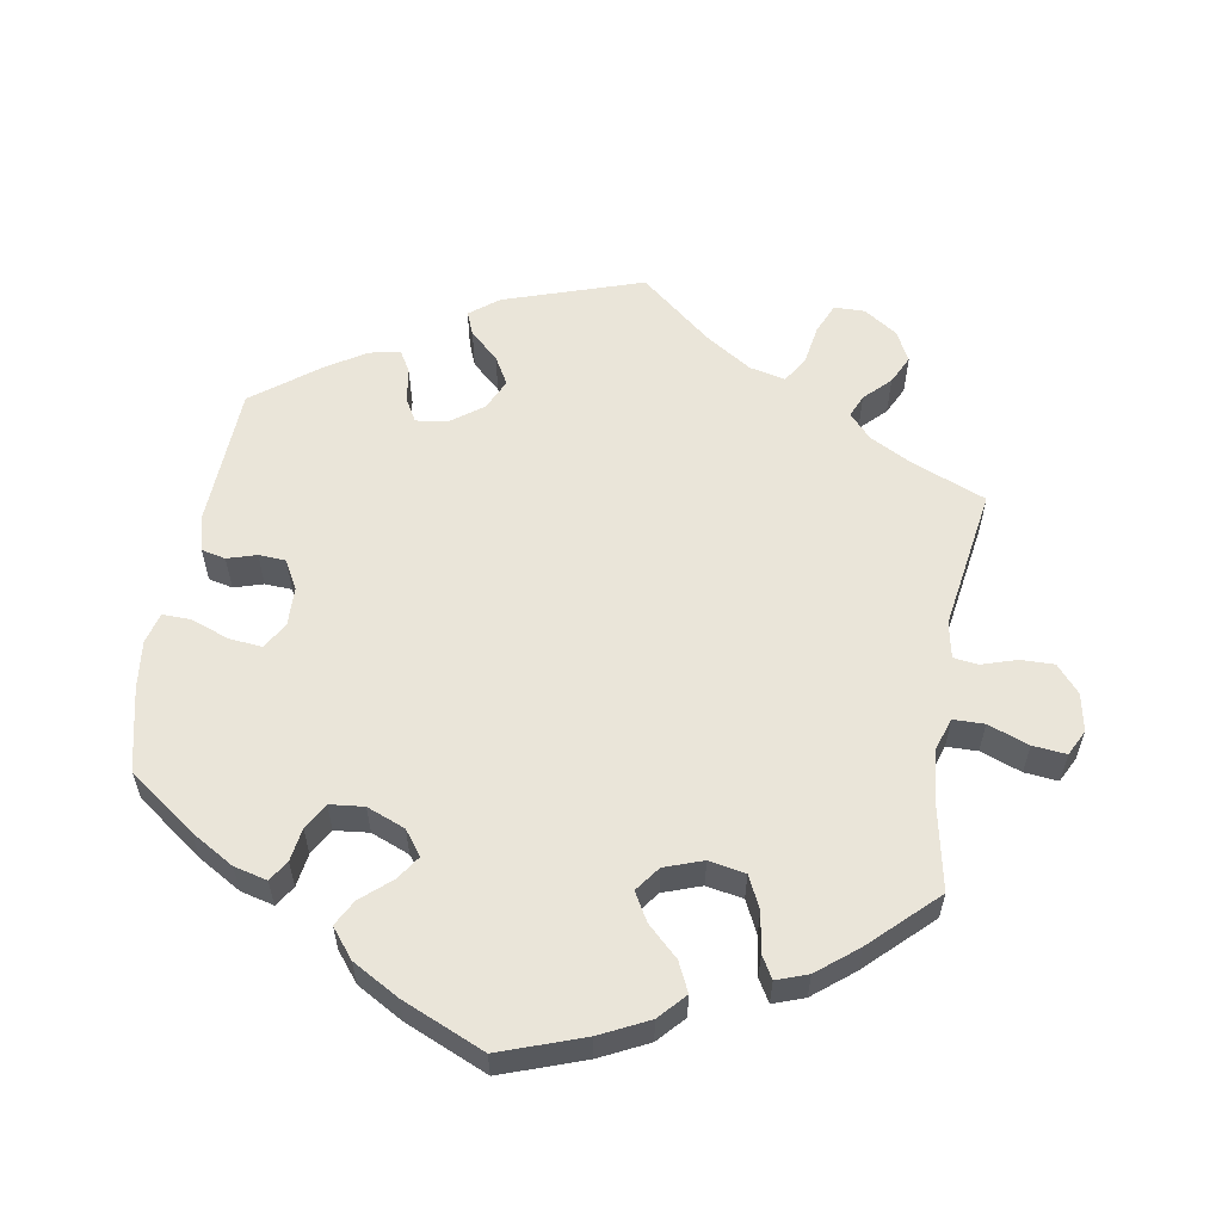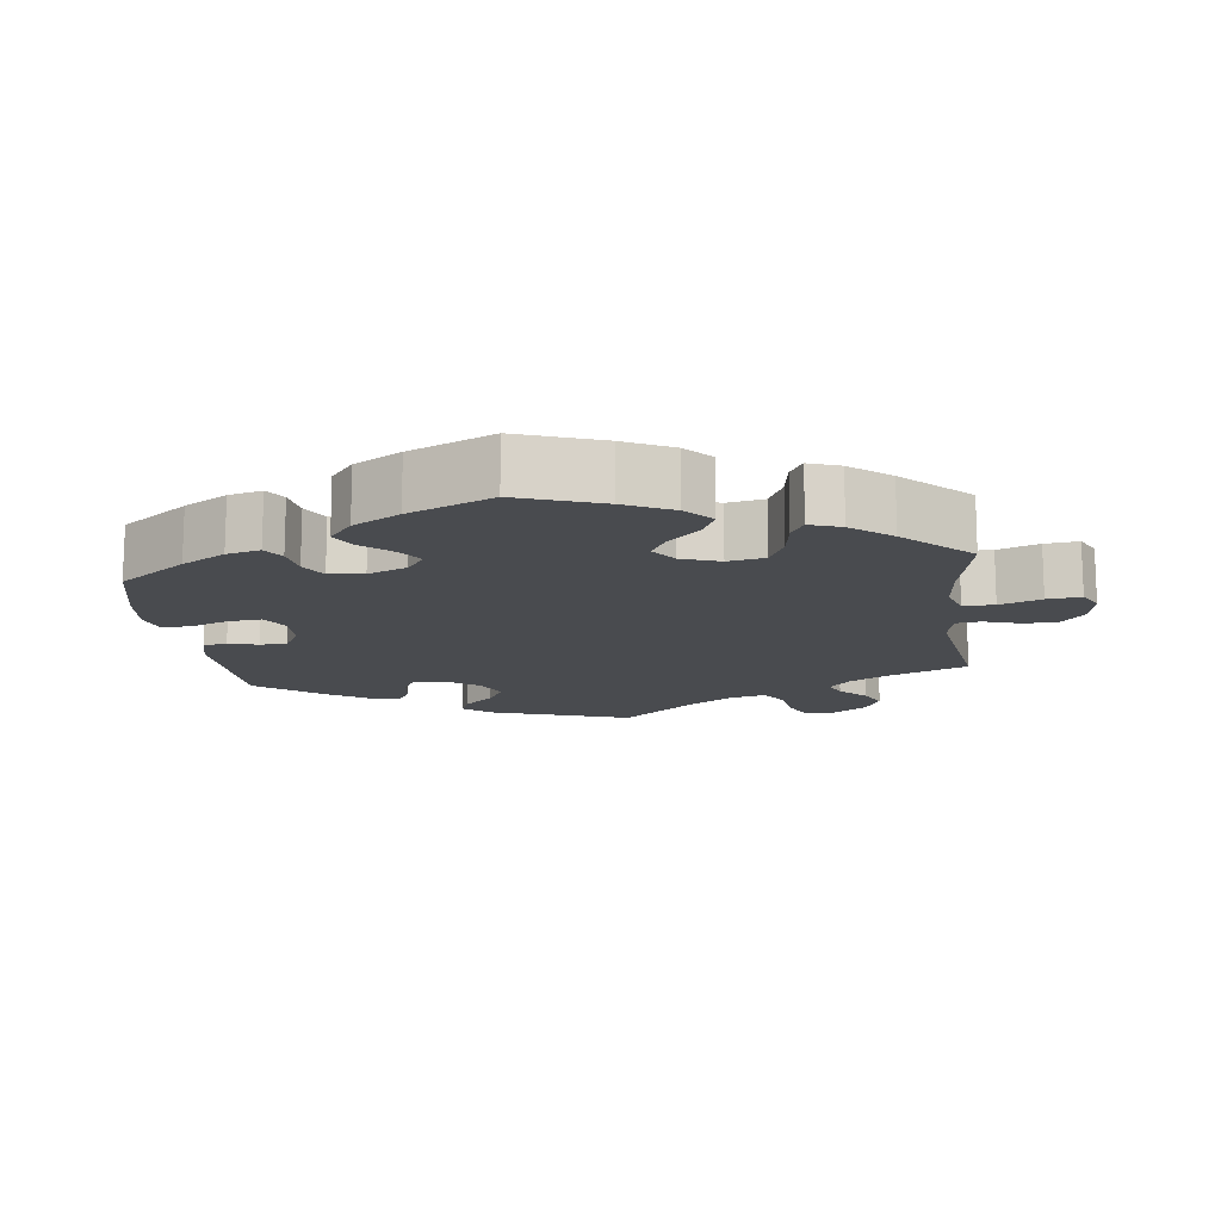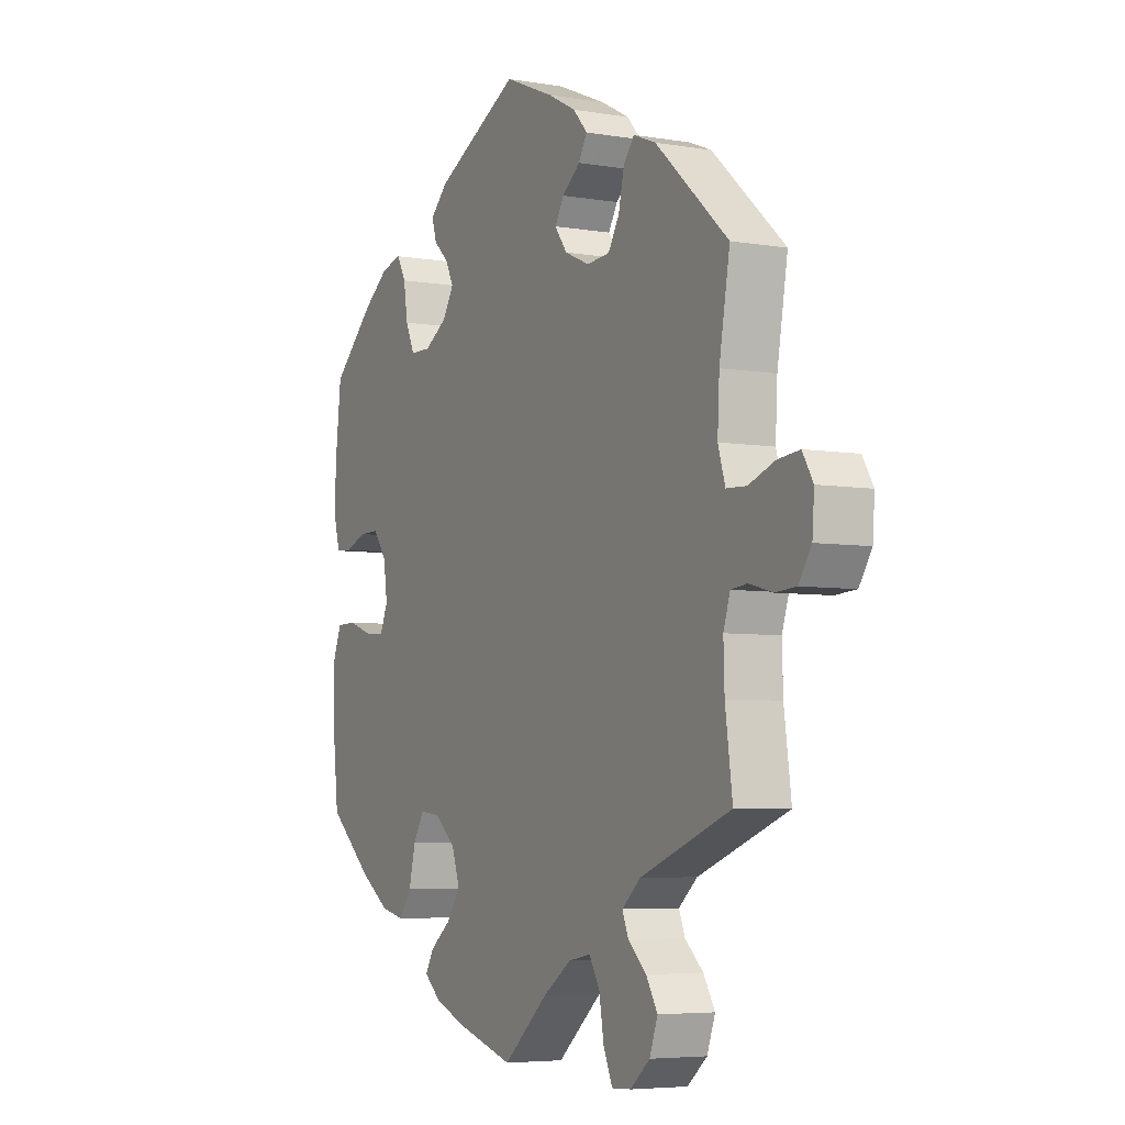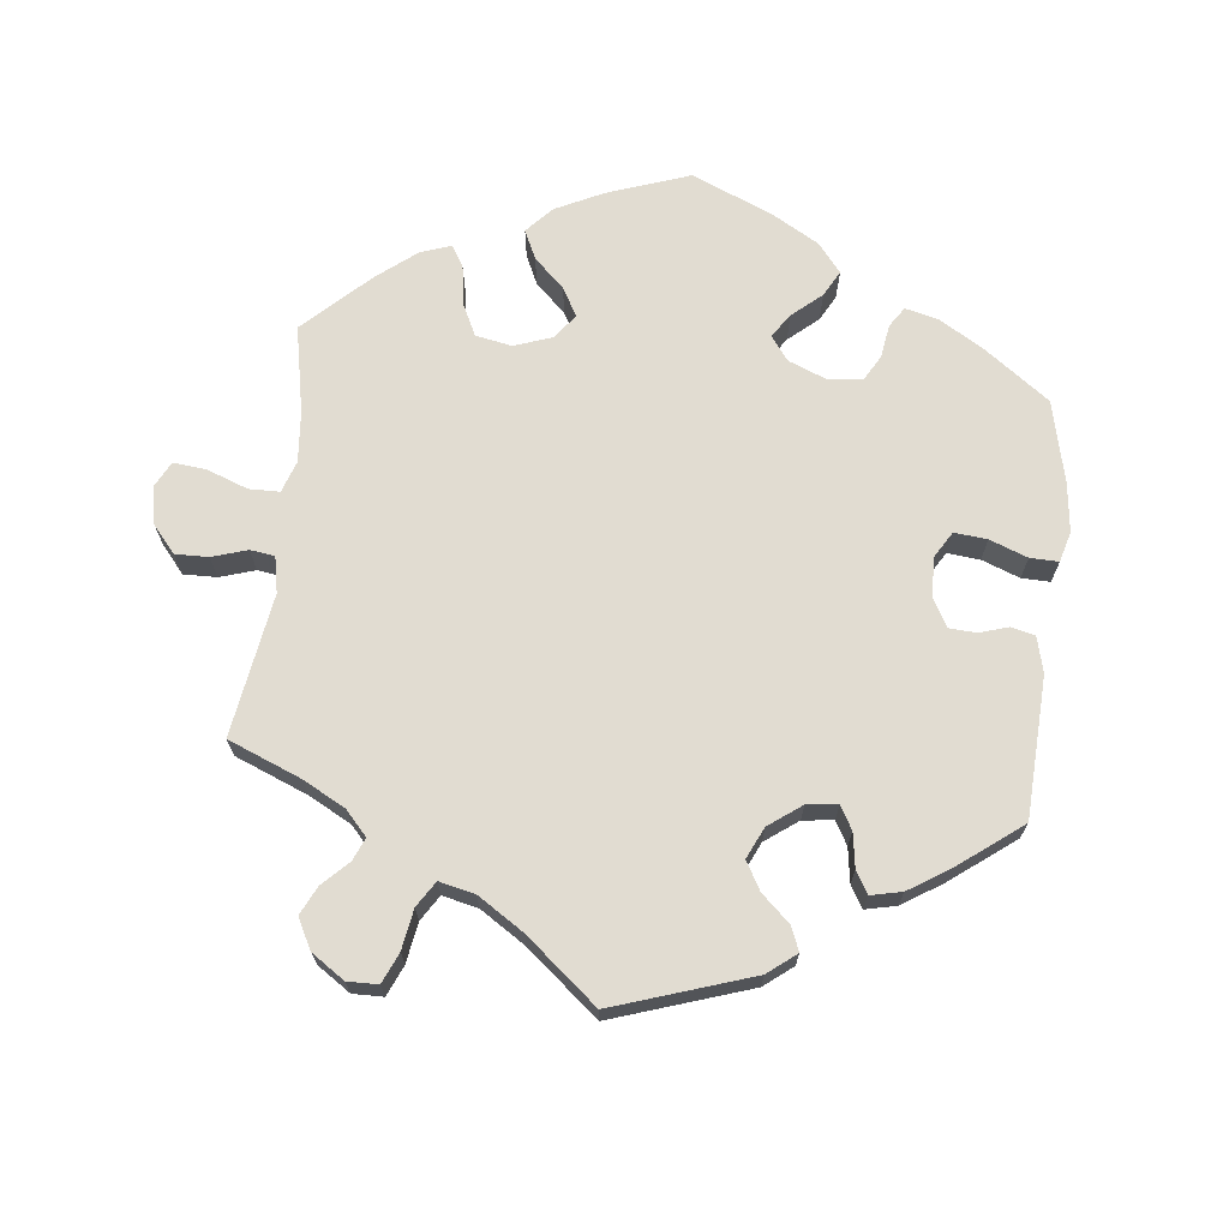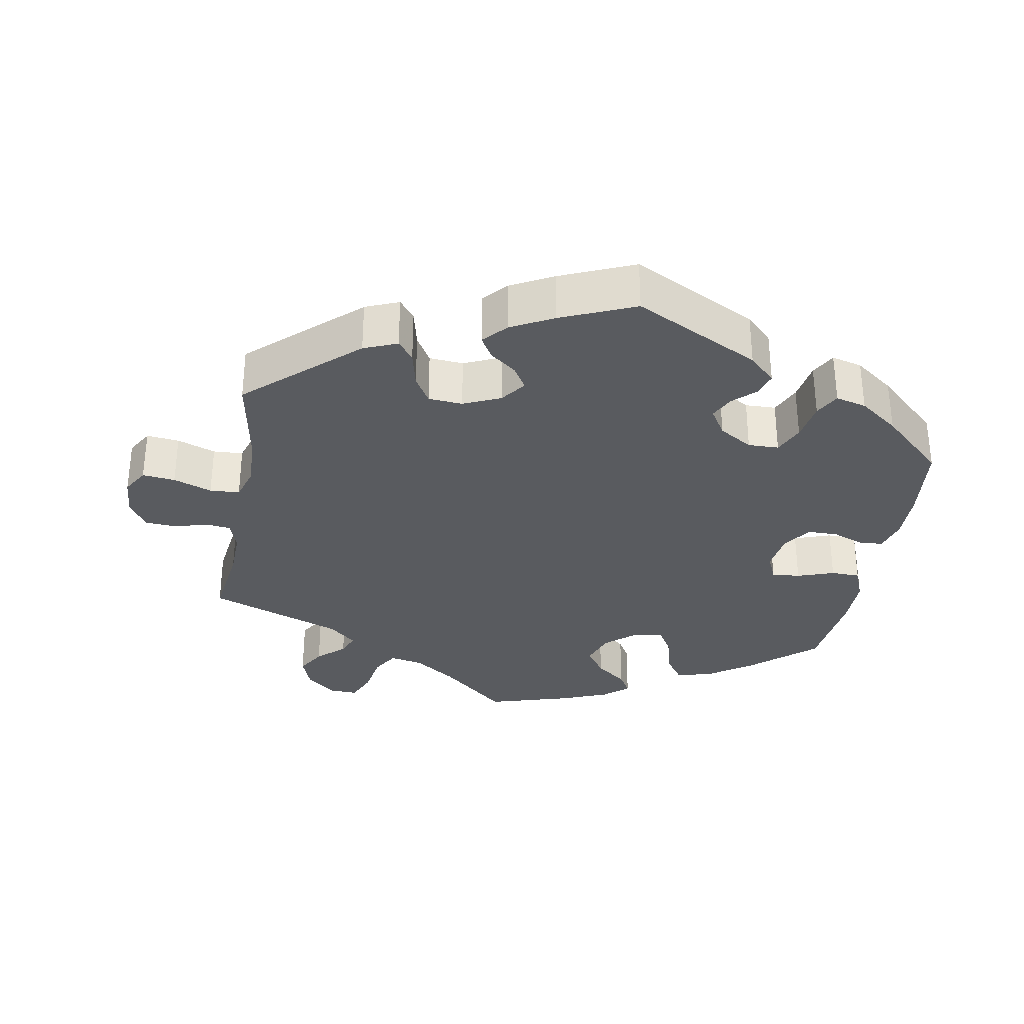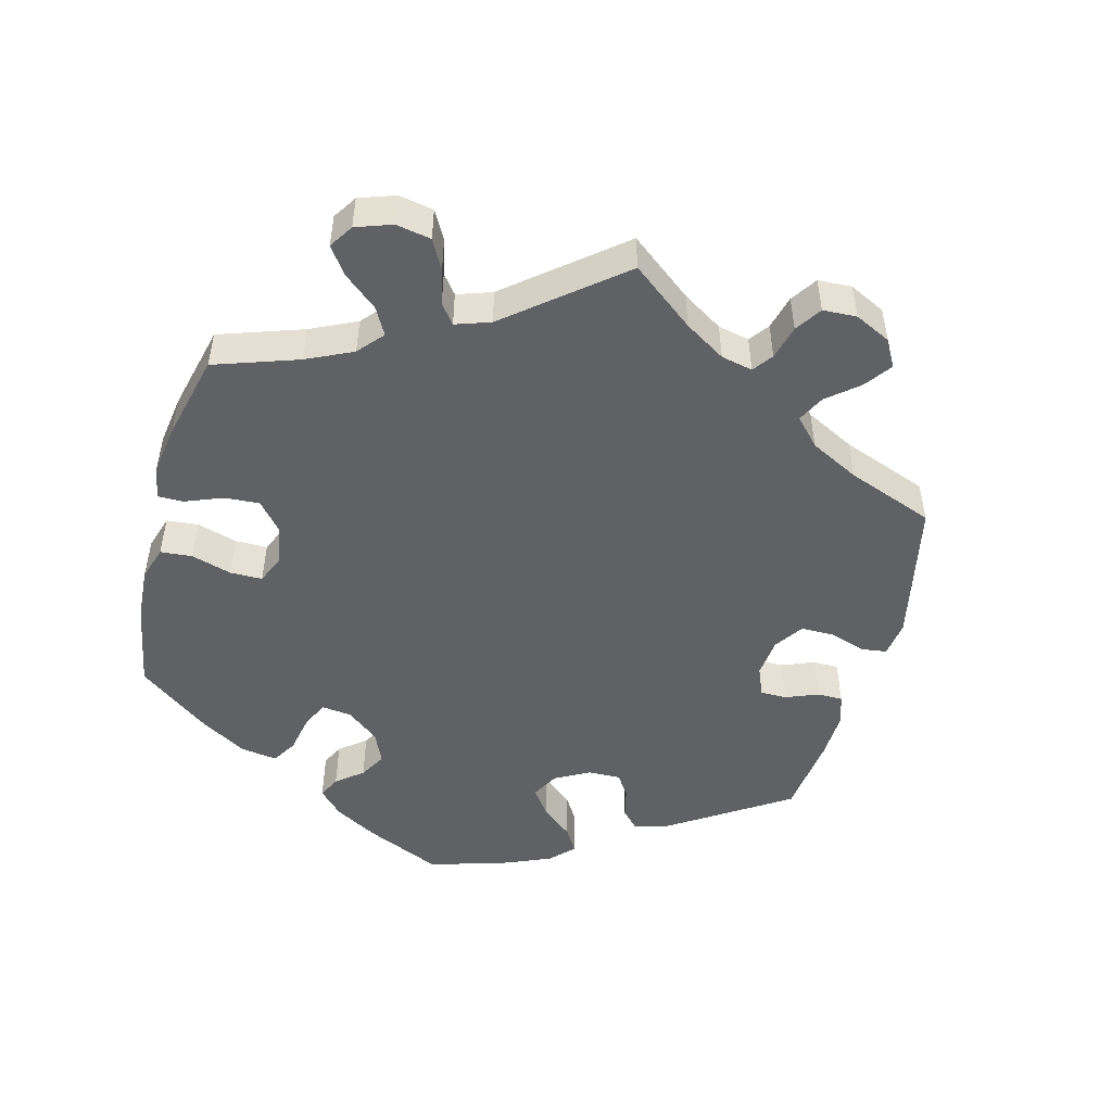
<metadata>
{"format":"obj","ext":"obj","renderer":"f3d","projection":"perspective","resolution":1024,"background":"white","views":[{"elev":58.0,"azim":129.4,"up":"+Y"},{"elev":-14.1,"azim":127.0,"up":"+Y"},{"elev":-5.4,"azim":-117.9,"up":"+Z"},{"elev":69.1,"azim":-53.8,"up":"+Y"},{"elev":-32.1,"azim":-9.9,"up":"+Y"},{"elev":-49.9,"azim":-135.0,"up":"+Y"}]}
</metadata>
<code>
v 0.513 0.07 0.174
v 0.514 0.07 0.104
v 0.501 0.07 0.058
v 0.467 0.07 0.056
v 0.423 0.07 0.073
v 0.381 0.07 0.073
v 0.353 0.07 0.034
v 0.345 0.07 -0.023
v 0.362 0.07 -0.062
v 0.402 0.07 -0.059
v 0.454 0.07 -0.041
v 0.495 0.07 -0.042
v 0.514 0.07 -0.09
v 0.514 0.07 -0.164
v 0.5 0.07 -0.289
v 0.407 0.07 -0.369
v 0.345 0.07 -0.411
v 0.296 0.07 -0.422
v 0.27 0.07 -0.385
v 0.256 0.07 -0.328
v 0.233 0.07 -0.289
v 0.19 0.07 -0.294
v 0.147 0.07 -0.331
v 0.13 0.07 -0.38
v 0.158 0.07 -0.421
v 0.202 0.07 -0.456
v 0.22 0.07 -0.487
v 0.185 0.07 -0.517
v 0.119 0.07 -0.543
v 0 0.07 -0.578
v -0.094 0.07 -0.496
v -0.153 0.07 -0.455
v -0.199 0.07 -0.446
v -0.221 0.07 -0.483
v -0.231 0.07 -0.543
v -0.25 0.07 -0.586
v -0.29 0.07 -0.584
v -0.331 0.07 -0.549
v -0.348 0.07 -0.502
v -0.324 0.07 -0.462
v -0.286 0.07 -0.427
v -0.273 0.07 -0.395
v -0.312 0.07 -0.361
v -0.501 0.07 -0.289
v -0.486 0.07 -0.179
v -0.484 0.07 -0.112
v -0.498 0.07 -0.069
v -0.532 0.07 -0.065
v -0.58 0.07 -0.078
v -0.624 0.07 -0.075
v -0.65 0.07 -0.035
v -0.654 0.07 0.021
v -0.632 0.07 0.058
v -0.586 0.07 0.053
v -0.532 0.07 0.033
v -0.49 0.07 0.035
v -0.475 0.07 0.084
v -0.479 0.07 0.16
v -0.501 0.07 0.288
v -0.349 0.07 0.424
v -0.302 0.07 0.443
v -0.28 0.07 0.415
v -0.268 0.07 0.362
v -0.245 0.07 0.323
v -0.197 0.07 0.319
v -0.145 0.07 0.342
v -0.119 0.07 0.377
v -0.138 0.07 0.409
v -0.176 0.07 0.439
v -0.194 0.07 0.47
v -0.164 0.07 0.503
v -0.105 0.07 0.534
v -0.001 0.07 0.578
v 0.175 0.07 0.488
v 0.212 0.07 0.452
v 0.202 0.07 0.419
v 0.171 0.07 0.39
v 0.154 0.07 0.356
v 0.178 0.07 0.317
v 0.225 0.07 0.288
v 0.268 0.07 0.289
v 0.287 0.07 0.331
v 0.296 0.07 0.387
v 0.315 0.07 0.422
v 0.358 0.07 0.411
v 0.413 0.07 0.37
v 0.5 0.07 0.289
v 0.513 0 0.174
v 0.514 0 0.104
v 0.501 0 0.058
v 0.467 0 0.056
v 0.423 0 0.073
v 0.381 0 0.073
v 0.353 0 0.034
v 0.345 0 -0.023
v 0.362 0 -0.062
v 0.402 0 -0.059
v 0.454 0 -0.041
v 0.495 0 -0.042
v 0.514 0 -0.09
v 0.514 0 -0.164
v 0.5 0 -0.289
v 0.407 0 -0.369
v 0.345 0 -0.411
v 0.296 0 -0.422
v 0.27 0 -0.385
v 0.256 0 -0.328
v 0.233 0 -0.289
v 0.19 0 -0.294
v 0.147 0 -0.331
v 0.13 0 -0.38
v 0.158 0 -0.421
v 0.202 0 -0.456
v 0.22 0 -0.487
v 0.185 0 -0.517
v 0.119 0 -0.543
v 0 0 -0.578
v -0.094 0 -0.496
v -0.153 0 -0.455
v -0.199 0 -0.446
v -0.221 0 -0.483
v -0.231 0 -0.543
v -0.25 0 -0.586
v -0.29 0 -0.584
v -0.331 0 -0.549
v -0.348 0 -0.502
v -0.324 0 -0.462
v -0.286 0 -0.427
v -0.273 0 -0.395
v -0.312 0 -0.361
v -0.501 0 -0.289
v -0.486 0 -0.179
v -0.484 0 -0.112
v -0.498 0 -0.069
v -0.532 0 -0.065
v -0.58 0 -0.078
v -0.624 0 -0.075
v -0.65 0 -0.035
v -0.654 0 0.021
v -0.632 0 0.058
v -0.586 0 0.053
v -0.532 0 0.033
v -0.49 0 0.035
v -0.475 0 0.084
v -0.479 0 0.16
v -0.501 0 0.288
v -0.349 0 0.424
v -0.302 0 0.443
v -0.28 0 0.415
v -0.268 0 0.362
v -0.245 0 0.323
v -0.197 0 0.319
v -0.145 0 0.342
v -0.119 0 0.377
v -0.138 0 0.409
v -0.176 0 0.439
v -0.194 0 0.47
v -0.164 0 0.503
v -0.105 0 0.534
v -0.001 0 0.578
v 0.175 0 0.488
v 0.212 0 0.452
v 0.202 0 0.419
v 0.171 0 0.39
v 0.154 0 0.356
v 0.178 0 0.317
v 0.225 0 0.288
v 0.268 0 0.289
v 0.287 0 0.331
v 0.296 0 0.387
v 0.315 0 0.422
v 0.358 0 0.411
v 0.413 0 0.37
v 0.5 0 0.289
f 82 83 84 85
f 81 82 85 86
f 74 75 76 77
f 74 77 78
f 73 74 78
f 72 73 78 79
f 68 69 70 71
f 67 68 71 72
f 60 61 62 63
f 58 59 60 63
f 57 58 63 64
f 56 57 64 65
f 52 53 54 55
f 52 55 56
f 51 52 56
f 48 49 50 51
f 47 48 51 56
f 46 47 56 65
f 43 44 45
f 42 43 45 46
f 38 39 40 41
f 38 41 42
f 37 38 42
f 34 35 36 37
f 33 34 37 42
f 32 33 42 46
f 28 29 30 31
f 25 26 27 28
f 24 25 28 31
f 23 24 31 32
f 17 18 19 20
f 17 20 21
f 16 17 21
f 15 16 21
f 14 15 21
f 13 14 21 22
f 10 11 12 13
f 9 10 13 22
f 2 3 4 5
f 2 5 6
f 1 2 6
f 81 86 87 1
f 67 72 79
f 66 67 79 80
f 65 66 80
f 46 65 80
f 8 9 22 23
f 7 8 23 32
f 6 7 32 46
f 46 80 81
f 1 6 46 81
f 172 171 170 169
f 173 172 169 168
f 164 163 162 161
f 165 164 161
f 165 161 160
f 166 165 160 159
f 158 157 156 155
f 159 158 155 154
f 150 149 148 147
f 150 147 146 145
f 151 150 145 144
f 152 151 144 143
f 142 141 140 139
f 143 142 139
f 143 139 138
f 138 137 136 135
f 143 138 135 134
f 152 143 134 133
f 132 131 130
f 133 132 130 129
f 128 127 126 125
f 129 128 125
f 129 125 124
f 124 123 122 121
f 129 124 121 120
f 133 129 120 119
f 118 117 116 115
f 115 114 113 112
f 118 115 112 111
f 119 118 111 110
f 107 106 105 104
f 108 107 104
f 108 104 103
f 108 103 102
f 108 102 101
f 109 108 101 100
f 100 99 98 97
f 109 100 97 96
f 92 91 90 89
f 93 92 89
f 93 89 88
f 88 174 173 168
f 166 159 154
f 167 166 154 153
f 167 153 152
f 167 152 133
f 110 109 96 95
f 119 110 95 94
f 133 119 94 93
f 168 167 133
f 168 133 93 88
f 1 88 89 2
f 2 89 90 3
f 3 90 91 4
f 4 91 92 5
f 5 92 93 6
f 6 93 94 7
f 7 94 95 8
f 8 95 96 9
f 9 96 97 10
f 10 97 98 11
f 11 98 99 12
f 12 99 100 13
f 13 100 101 14
f 14 101 102 15
f 15 102 103 16
f 16 103 104 17
f 17 104 105 18
f 18 105 106 19
f 19 106 107 20
f 20 107 108 21
f 21 108 109 22
f 22 109 110 23
f 23 110 111 24
f 24 111 112 25
f 25 112 113 26
f 26 113 114 27
f 27 114 115 28
f 28 115 116 29
f 29 116 117 30
f 30 117 118 31
f 31 118 119 32
f 32 119 120 33
f 33 120 121 34
f 34 121 122 35
f 35 122 123 36
f 36 123 124 37
f 37 124 125 38
f 38 125 126 39
f 39 126 127 40
f 40 127 128 41
f 41 128 129 42
f 42 129 130 43
f 43 130 131 44
f 44 131 132 45
f 45 132 133 46
f 46 133 134 47
f 47 134 135 48
f 48 135 136 49
f 49 136 137 50
f 50 137 138 51
f 51 138 139 52
f 52 139 140 53
f 53 140 141 54
f 54 141 142 55
f 55 142 143 56
f 56 143 144 57
f 57 144 145 58
f 58 145 146 59
f 59 146 147 60
f 60 147 148 61
f 61 148 149 62
f 62 149 150 63
f 63 150 151 64
f 64 151 152 65
f 65 152 153 66
f 66 153 154 67
f 67 154 155 68
f 68 155 156 69
f 69 156 157 70
f 70 157 158 71
f 71 158 159 72
f 72 159 160 73
f 73 160 161 74
f 74 161 162 75
f 75 162 163 76
f 76 163 164 77
f 77 164 165 78
f 78 165 166 79
f 79 166 167 80
f 80 167 168 81
f 81 168 169 82
f 82 169 170 83
f 83 170 171 84
f 84 171 172 85
f 85 172 173 86
f 86 173 174 87
f 87 174 88 1

</code>
